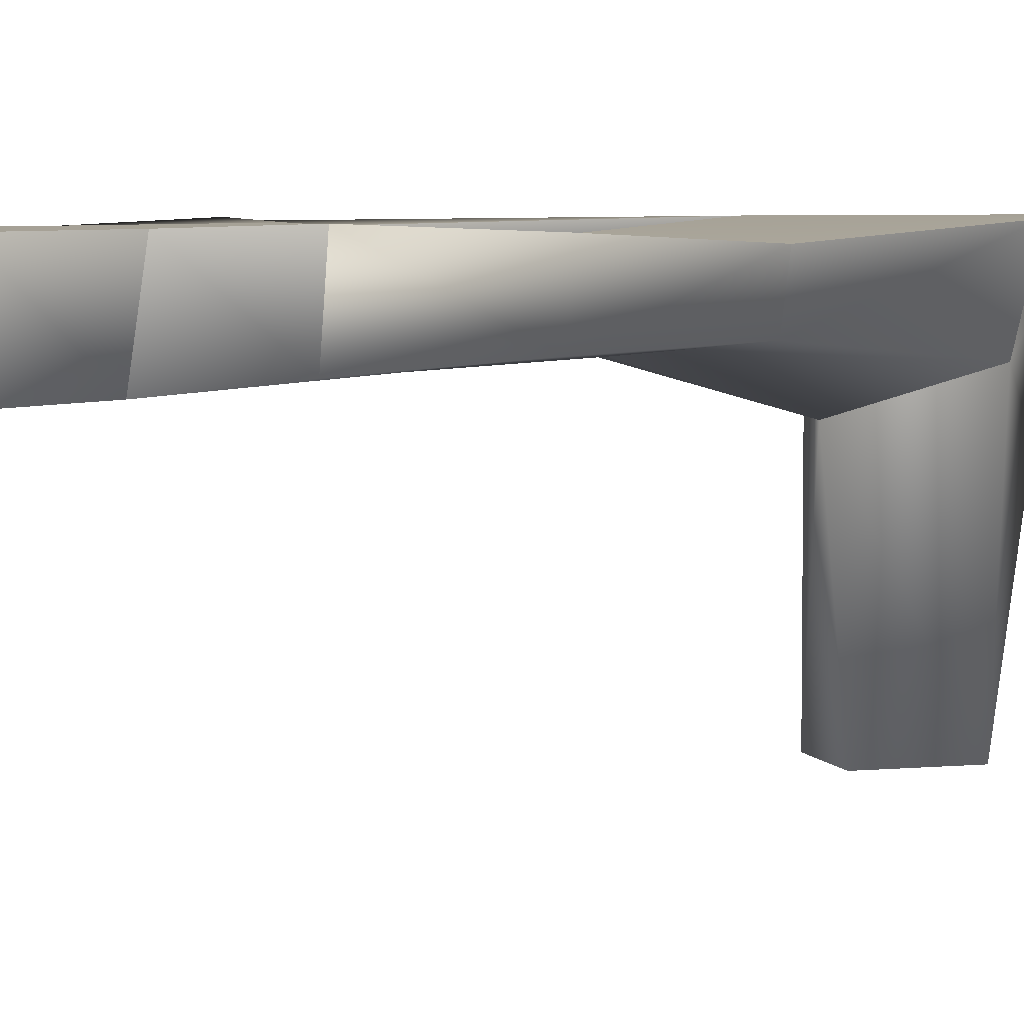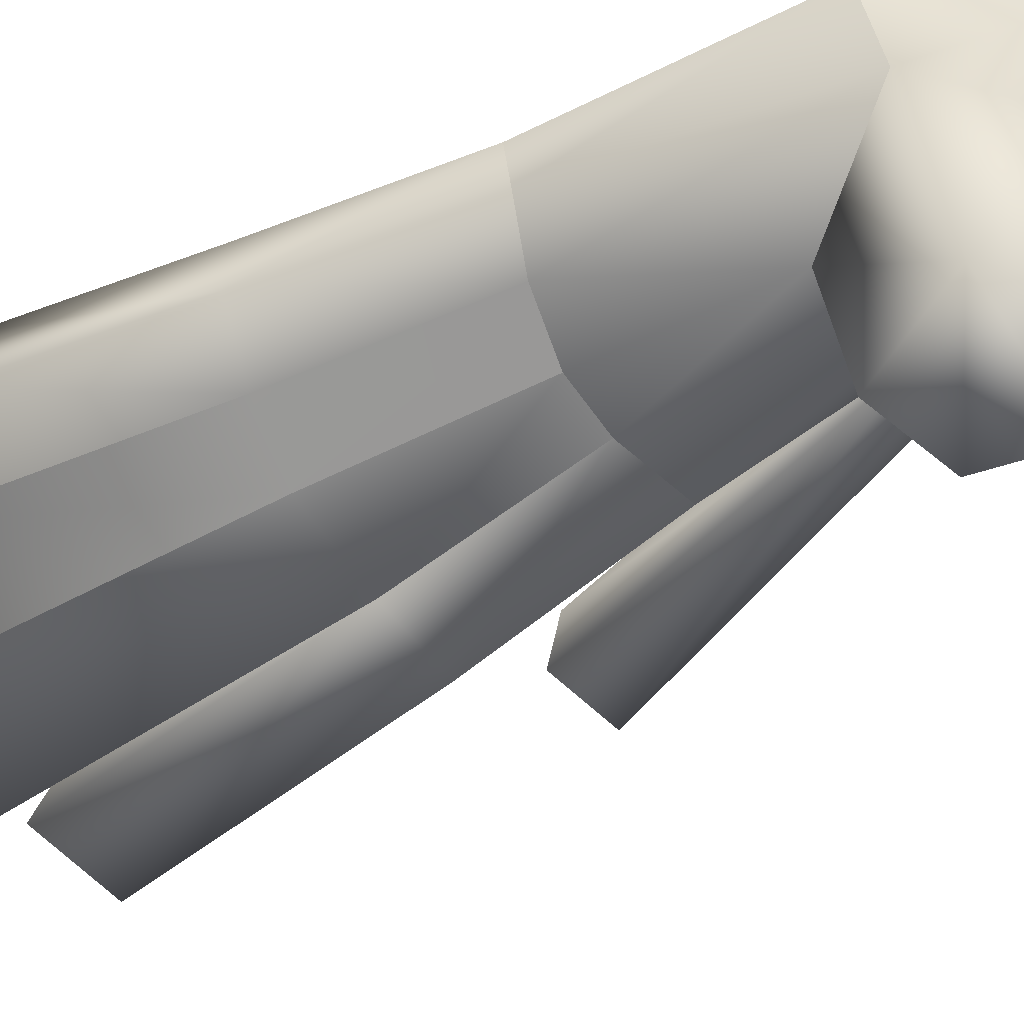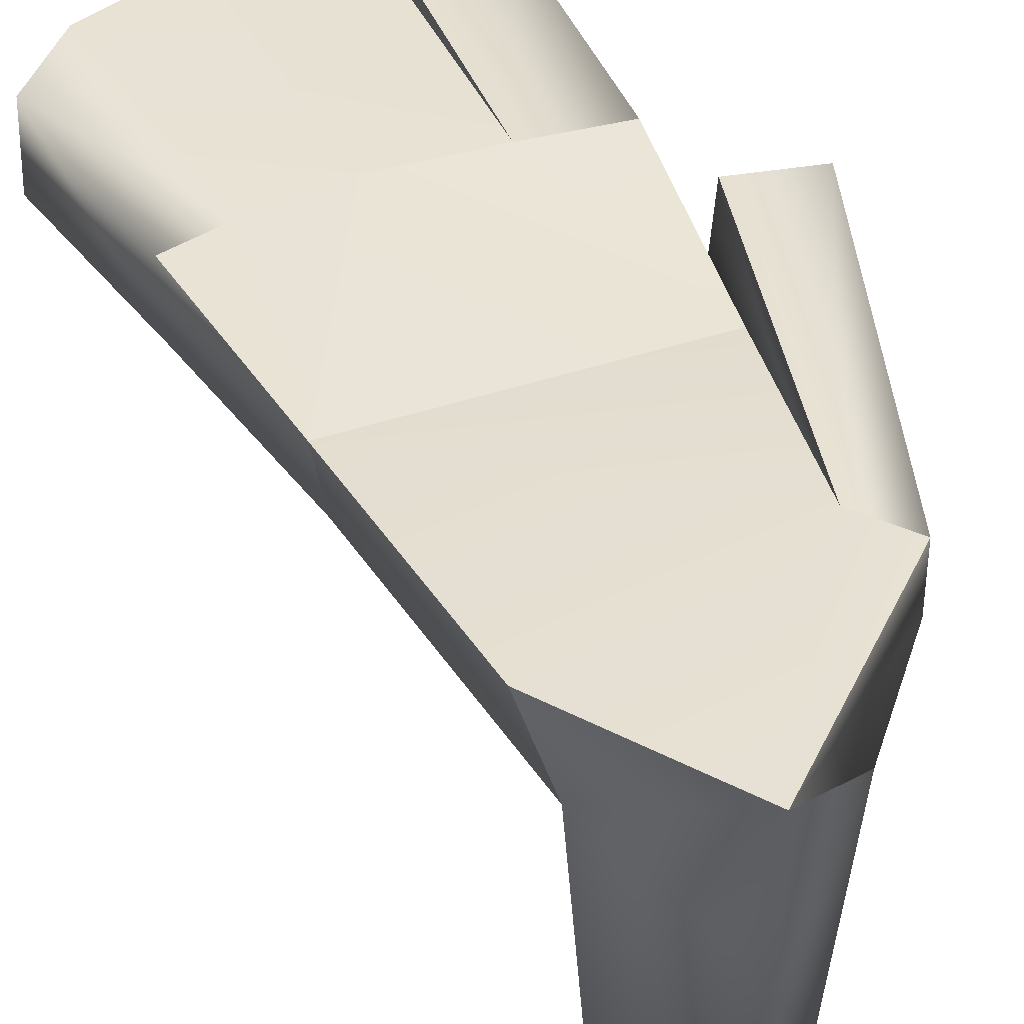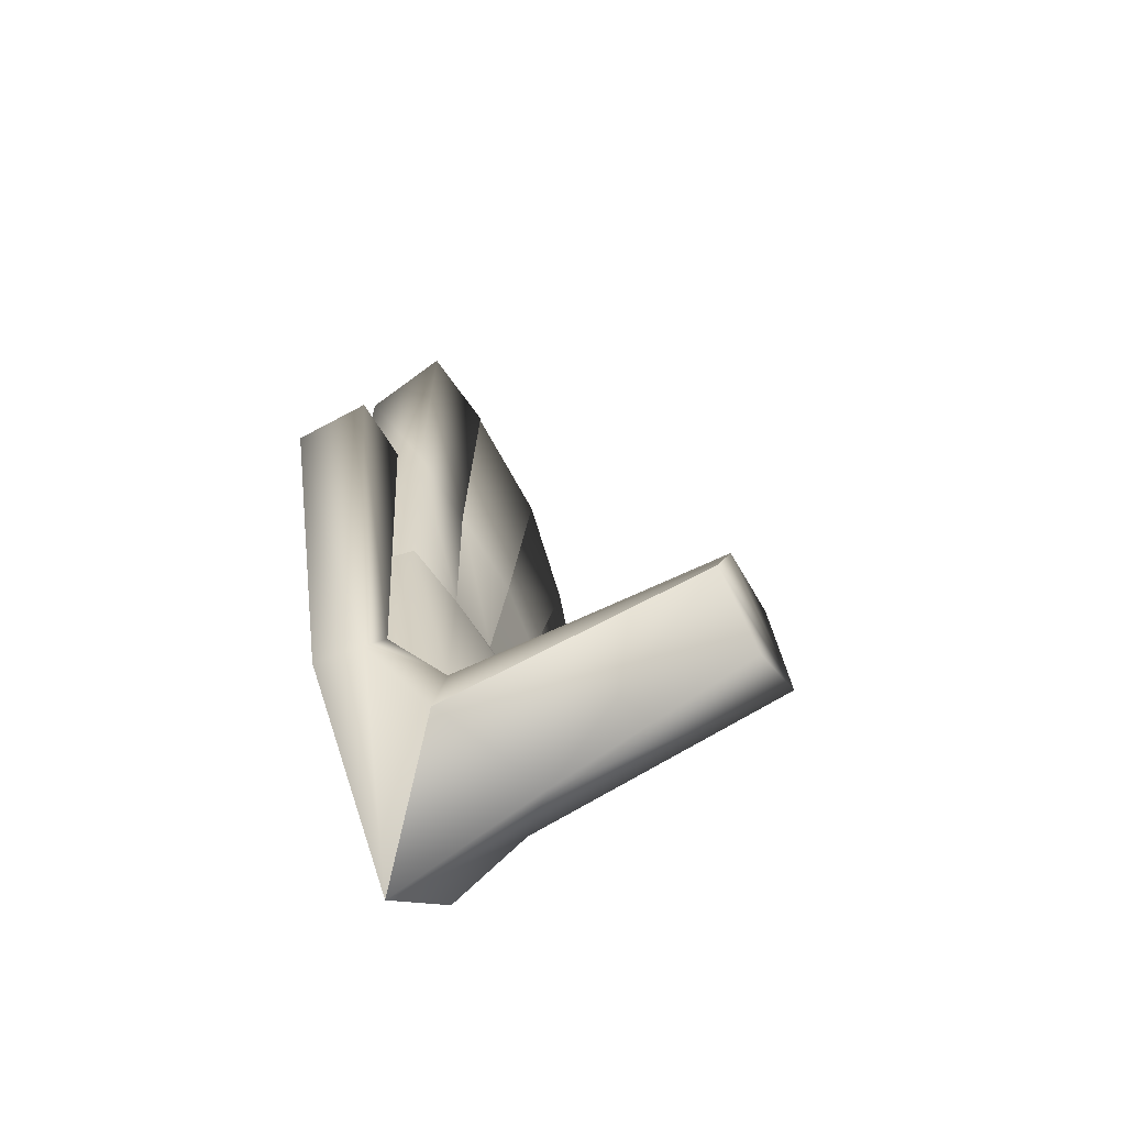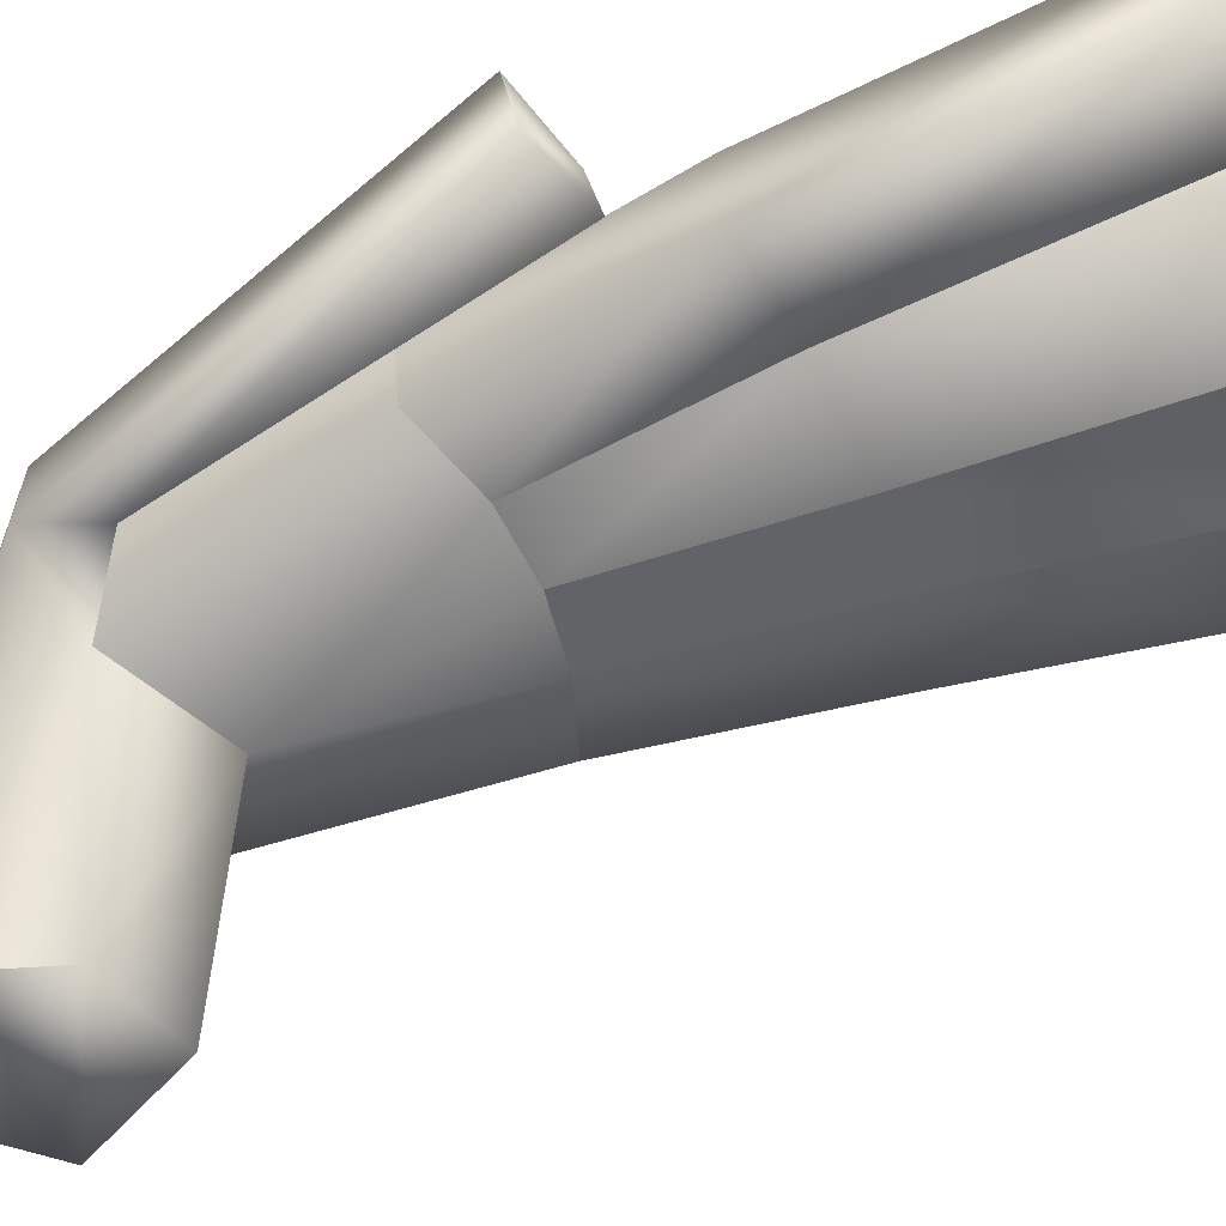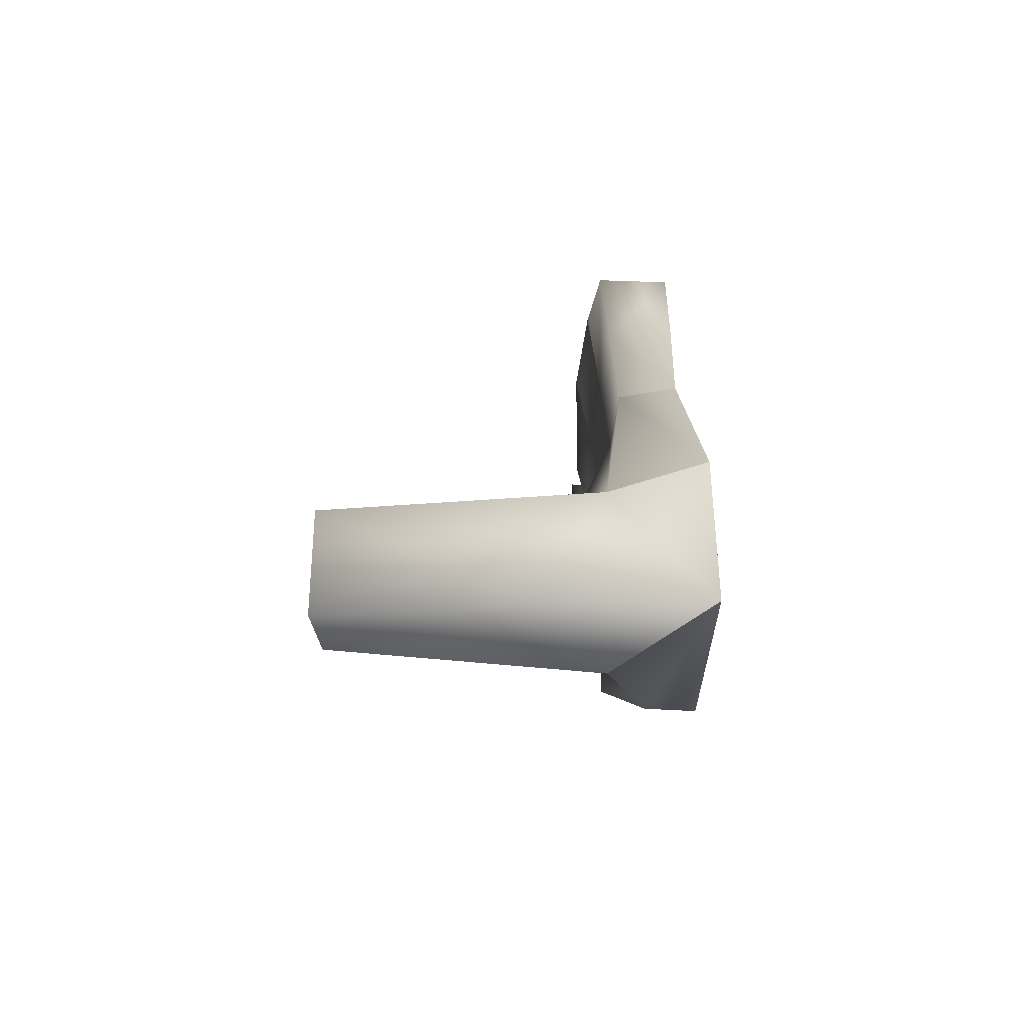
<metadata>
{"format":"obj","ext":"obj","renderer":"f3d","projection":"perspective","resolution":1024,"background":"white","views":[{"elev":5.7,"azim":-126.5,"up":"+Z"},{"elev":-63.1,"azim":-57.6,"up":"+Z"},{"elev":39.6,"azim":-20.4,"up":"+Z"},{"elev":-68.1,"azim":118.0,"up":"+Y"},{"elev":-56.9,"azim":116.1,"up":"+Z"},{"elev":-77.2,"azim":-90.9,"up":"+Y"}]}
</metadata>
<code>
o PiernaDerMono
v 0.05993 0.1988 0.1546
v 0.02502 0.2014 0.1535
v 0.05375 0.1126 0.147
v -0.06274 0.1054 0.1483
v -0.01744 0.2025 0.1526
v 0.02502 0.2014 0.1535
v -0.01744 0.2025 0.1526
v -0.05232 0.1957 0.1516
v -0.06274 0.1054 0.1483
v -0.07727 0.1861 0.1522
v 0.02278 0.3278 0.1532
v -0.0269 0.3202 0.153
v 0.02502 0.2014 0.1535
v -0.01744 0.2025 0.1526
v -0.0269 0.3202 0.153
v -0.06993 0.2979 0.1542
v -0.01744 0.2025 0.1526
v -0.05232 0.1957 0.1516
v -0.06274 0.1054 0.1483
v -0.05838 0.1054 0.1236
v -0.05007 0.002513 0.1537
v -0.03736 0.002195 0.1138
v -0.03431 0.1154 0.1207
v -0.006268 0.04529 0.09754
v -0.0074 0.1212 0.1178
v 0.01781 0.1205 0.12
v 0.02763 0.02127 0.1129
v 0.04864 0.1125 0.1222
v 0.04587 0.03652 0.1298
v 0.05375 0.1126 0.147
v 0.04274 0.03321 0.1538
v -0.03431 0.1154 0.1207
v -0.04738 0.1976 0.1195
v -0.0074 0.1212 0.1178
v -0.01707 0.204 0.1163
v -0.06812 0.3031 0.1168
v -0.0287 0.3335 0.1126
v -0.0269 0.3202 0.153
v -0.06993 0.2979 0.1542
v 0.05756 0.01619 0.1534
v 0.04274 0.03321 0.1538
v -0.008938 -0.05394 0.1541
v -0.05007 0.002513 0.1537
v -0.06274 0.1054 0.1483
v 0.05375 0.1126 0.147
v 0.07076 0.1701 0.1515
v 0.04274 0.03321 0.1538
v 0.1006 0.1638 0.1528
v 0.05756 0.01619 0.1534
v 0.05584 0.01311 0.1322
v -0.008938 -0.05394 0.1541
v 0.0328 -0.0127 0.1149
v 0.09958 0.1688 0.1224
v 0.07076 0.1701 0.1515
v 0.1006 0.1638 0.1528
v 0.07137 0.1759 0.1225
v 0.04587 0.03652 0.1298
v 0.07076 0.1701 0.1515
v 0.04274 0.03321 0.1538
v 0.02763 0.02127 0.1129
v 0.02856 -5.7e-05 0.001311
v 0.01947 0.02824 -0.00155
v -0.006268 0.04529 0.09754
v -0.01187 0.03834 -0.001556
v 0.02856 -5.7e-05 0.001311
v 0.004979 -0.03322 -0.000935
v -0.02856 5.8e-05 -0.001312
v -0.03736 0.002195 0.1138
v -0.002664 -0.04207 0.08616
v 0.0328 -0.0127 0.1149
v -0.008938 -0.05394 0.1541
v -0.05007 0.002513 0.1537
v -0.0269 0.3202 0.153
v 0.02278 0.3278 0.1532
v -0.0287 0.3335 0.1126
v 0.02392 0.3432 0.1148
v 0.02396 0.2027 0.1177
v 0.02278 0.3278 0.1532
v 0.02502 0.2014 0.1535
v -0.01707 0.204 0.1163
v -0.0074 0.1212 0.1178
v 0.01781 0.1205 0.12
v 0.02502 0.2014 0.1535
v 0.06432 0.3068 0.1503
v 0.02864 0.3102 0.1501
v 0.05993 0.1988 0.1546
v 0.05885 0.1995 0.1196
v 0.05375 0.1126 0.147
v 0.04864 0.1125 0.1222
v 0.01781 0.1205 0.12
v 0.06689 0.3208 0.1146
v 0.02396 0.2027 0.1177
v 0.02864 0.3102 0.1501
v 0.06432 0.3068 0.1503
v 0.02844 0.3268 0.1111
v 0.02864 0.3102 0.1501
v 0.02502 0.2014 0.1535
v -0.06993 0.2979 0.1542
v -0.09302 0.266 0.1553
v -0.05232 0.1957 0.1516
v -0.07727 0.1861 0.1522
v -0.07547 0.1876 0.1229
v -0.06274 0.1054 0.1483
v -0.05838 0.1054 0.1236
v -0.03431 0.1154 0.1207
v -0.04738 0.1976 0.1195
v -0.09328 0.269 0.1215
v -0.06812 0.3031 0.1168
v -0.06993 0.2979 0.1542
v -0.09302 0.266 0.1553
f 1 2 3
f 4 3 5
f 5 3 6
f 7 8 9
f 9 8 10
f 11 12 13
f 13 12 14
f 15 16 17
f 17 16 18
f 19 20 21
f 21 20 22
f 22 20 23
f 22 23 24
f 23 25 24
f 24 25 26
f 24 26 27
f 26 28 27
f 27 28 29
f 28 30 29
f 29 30 31
f 32 33 34
f 34 33 35
f 33 36 35
f 35 36 37
f 36 38 37
f 39 38 36
f 40 41 42
f 42 41 43
f 43 41 44
f 44 41 45
f 46 47 48
f 48 47 49
f 50 48 49
f 49 51 50
f 52 50 51
f 53 48 50
f 53 54 55
f 56 54 53
f 56 53 57
f 57 53 50
f 56 57 58
f 59 58 57
f 57 50 60
f 60 50 52
f 61 60 52
f 62 60 61
f 60 62 63
f 62 64 63
f 64 67 63
f 68 63 67
f 65 69 66
f 66 69 67
f 67 69 68
f 70 69 65
f 70 71 69
f 69 71 68
f 68 71 72
f 73 74 75
f 75 74 76
f 77 75 76
f 76 78 77
f 77 78 79
f 75 77 80
f 80 77 81
f 81 77 82
f 83 84 85
f 86 84 83
f 87 84 86
f 88 87 86
f 89 87 88
f 90 87 89
f 91 84 87
f 92 87 90
f 92 91 87
f 91 93 94
f 95 93 91
f 95 91 92
f 92 96 95
f 97 96 92
f 98 99 100
f 100 99 101
f 101 99 102
f 101 102 103
f 103 102 104
f 104 102 105
f 105 102 106
f 102 99 107
f 102 107 106
f 106 107 108
f 107 109 108
f 110 109 107
f 64 62 67
f 67 62 65
f 65 66 67

</code>
